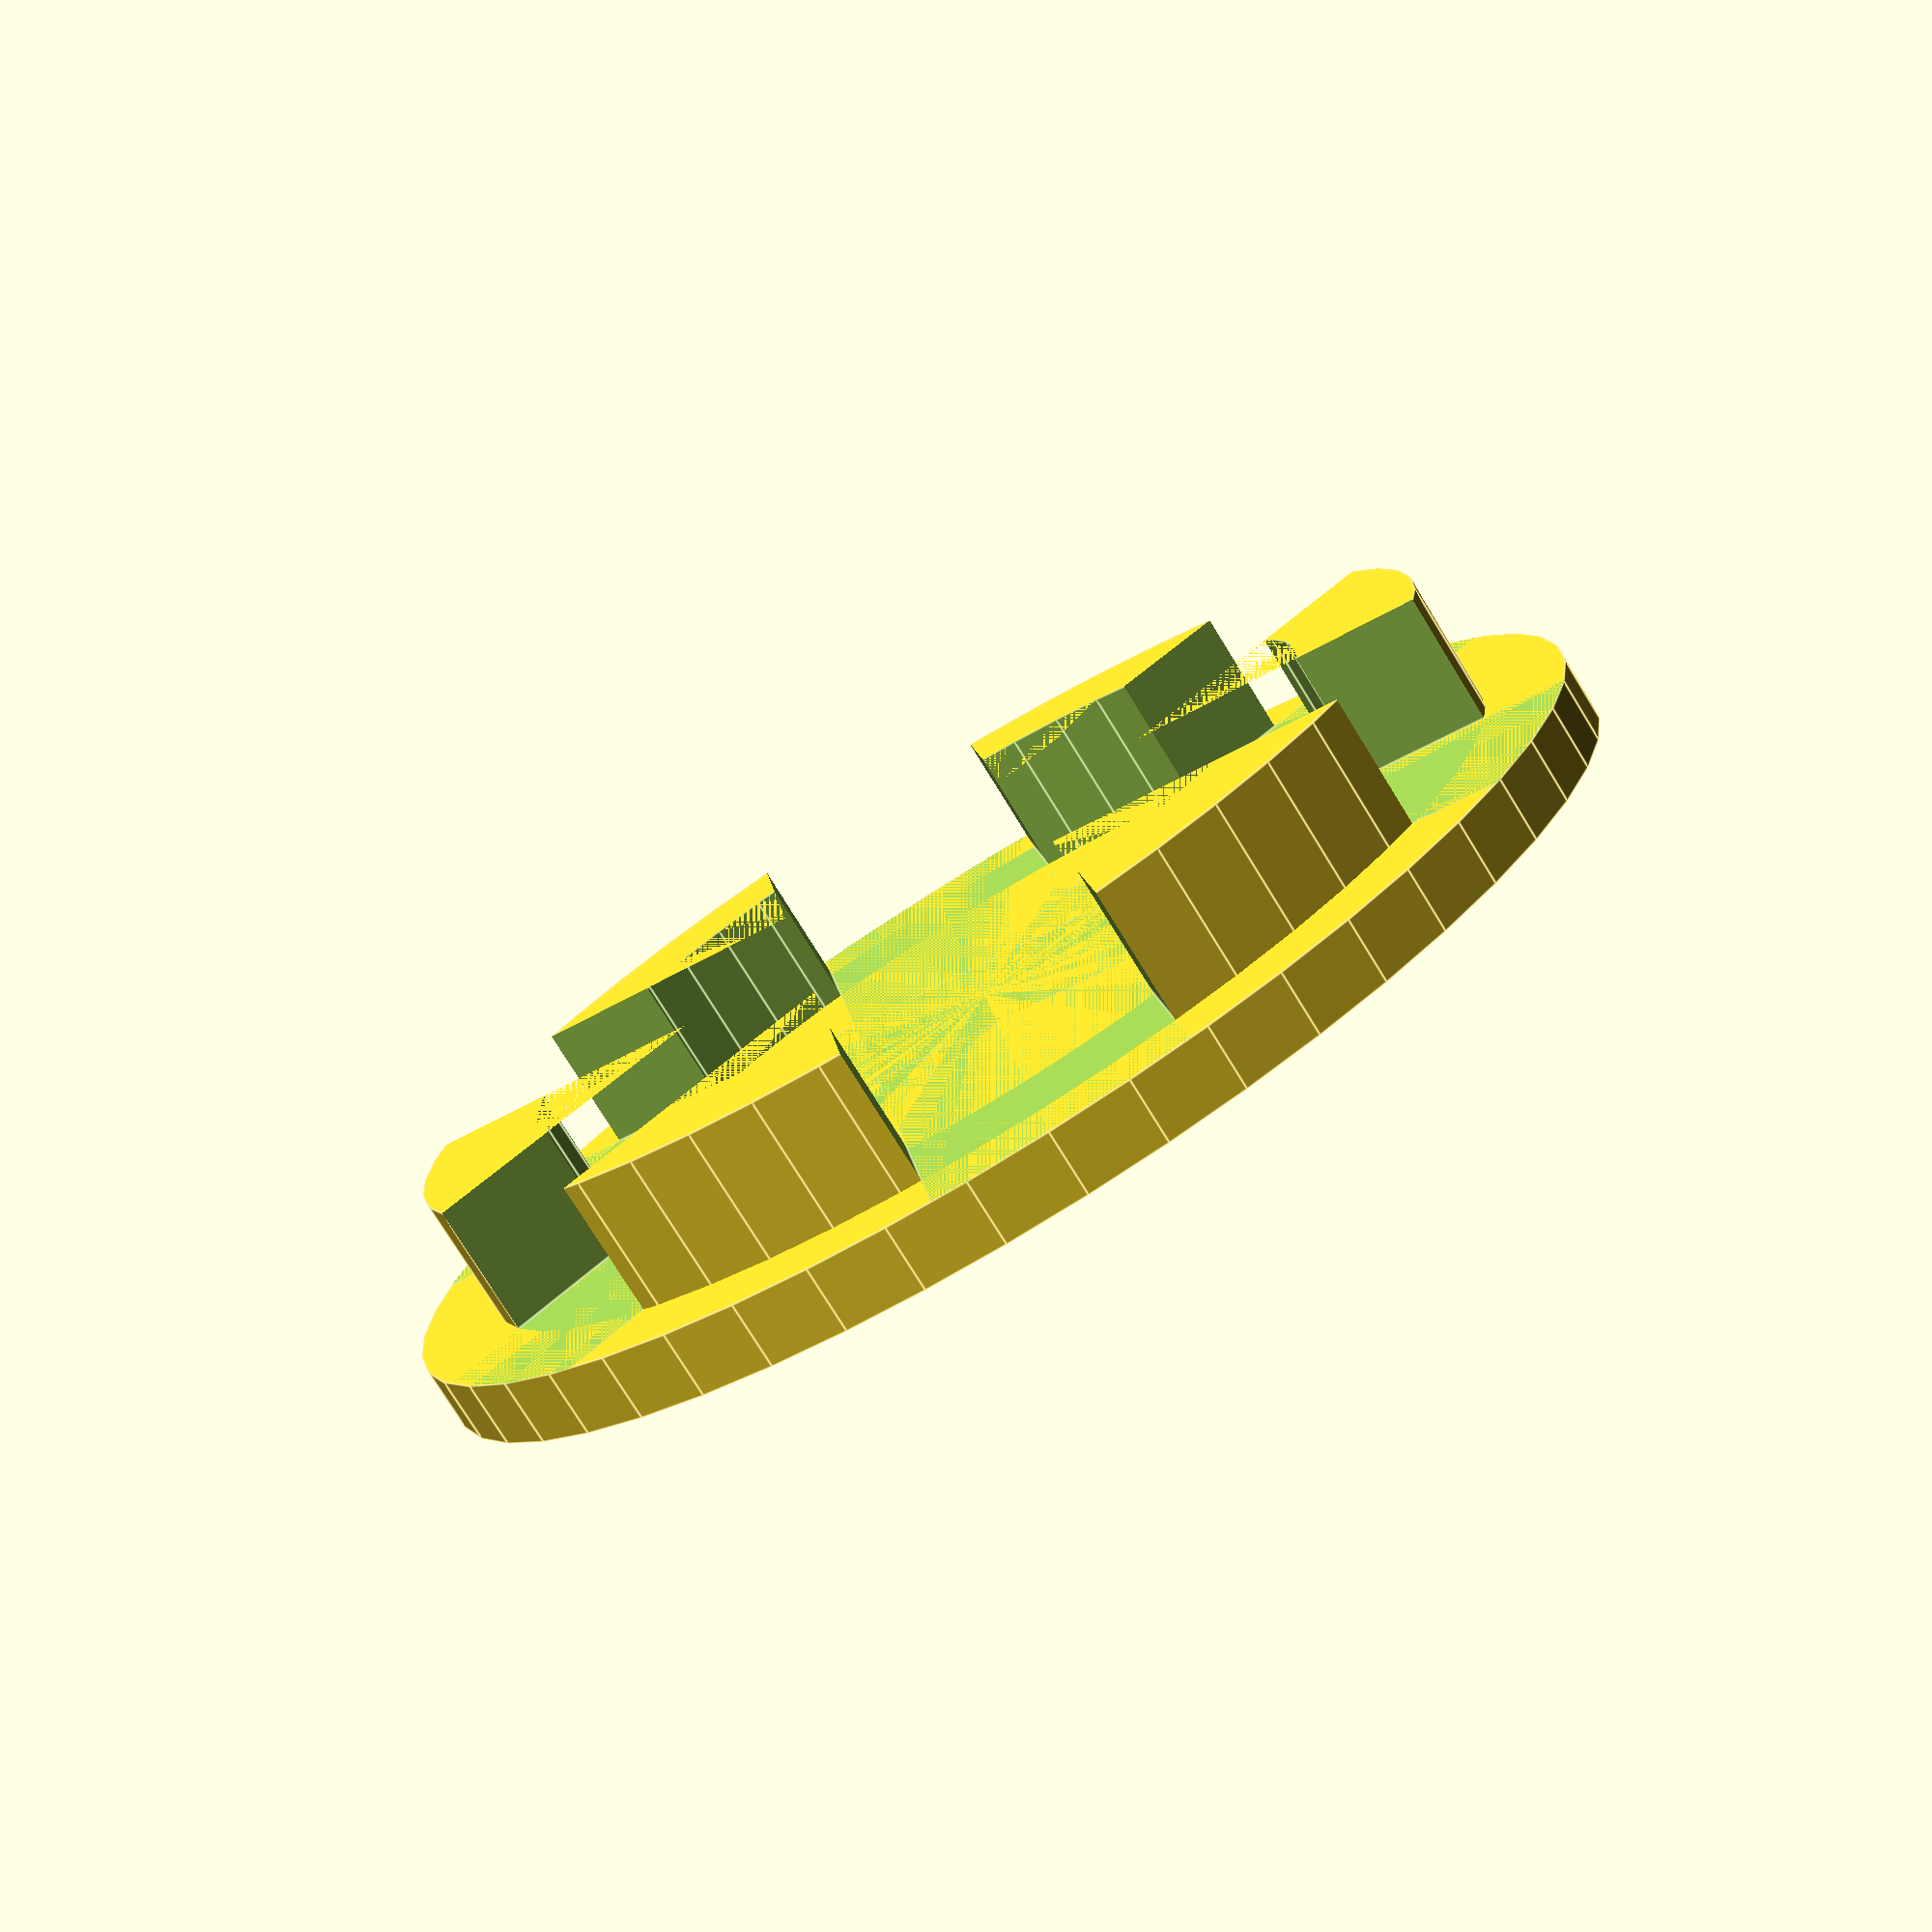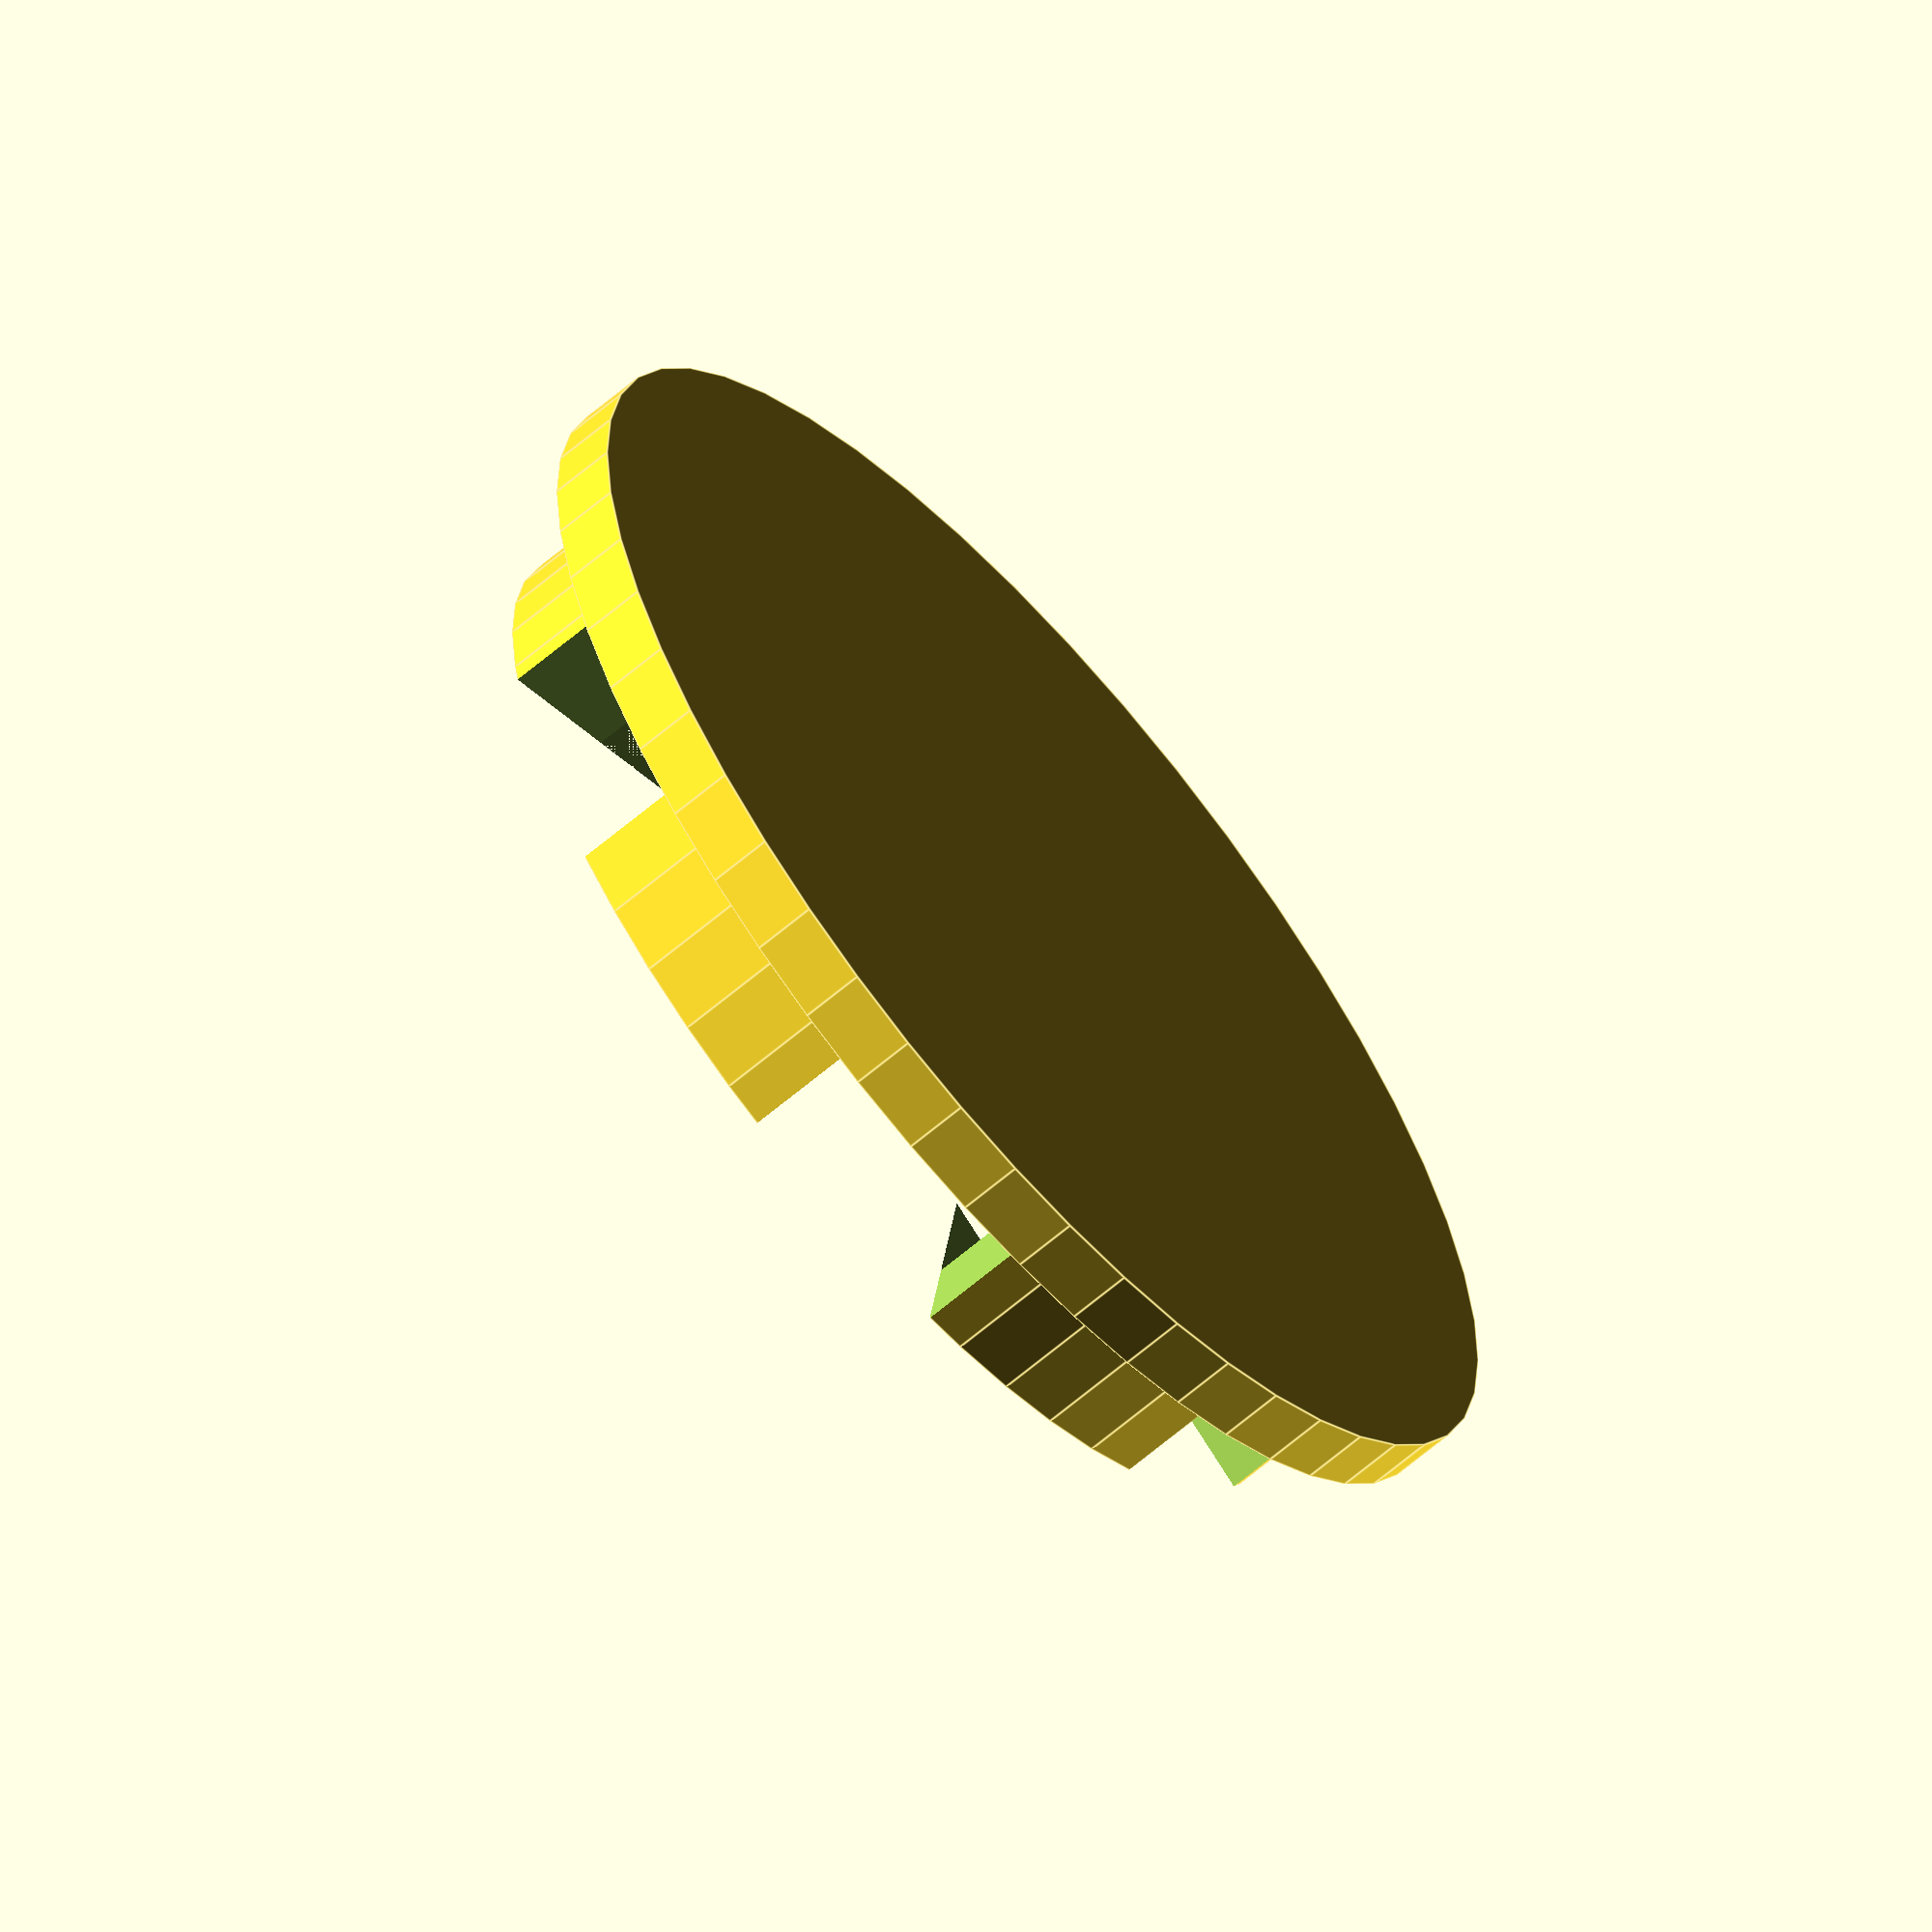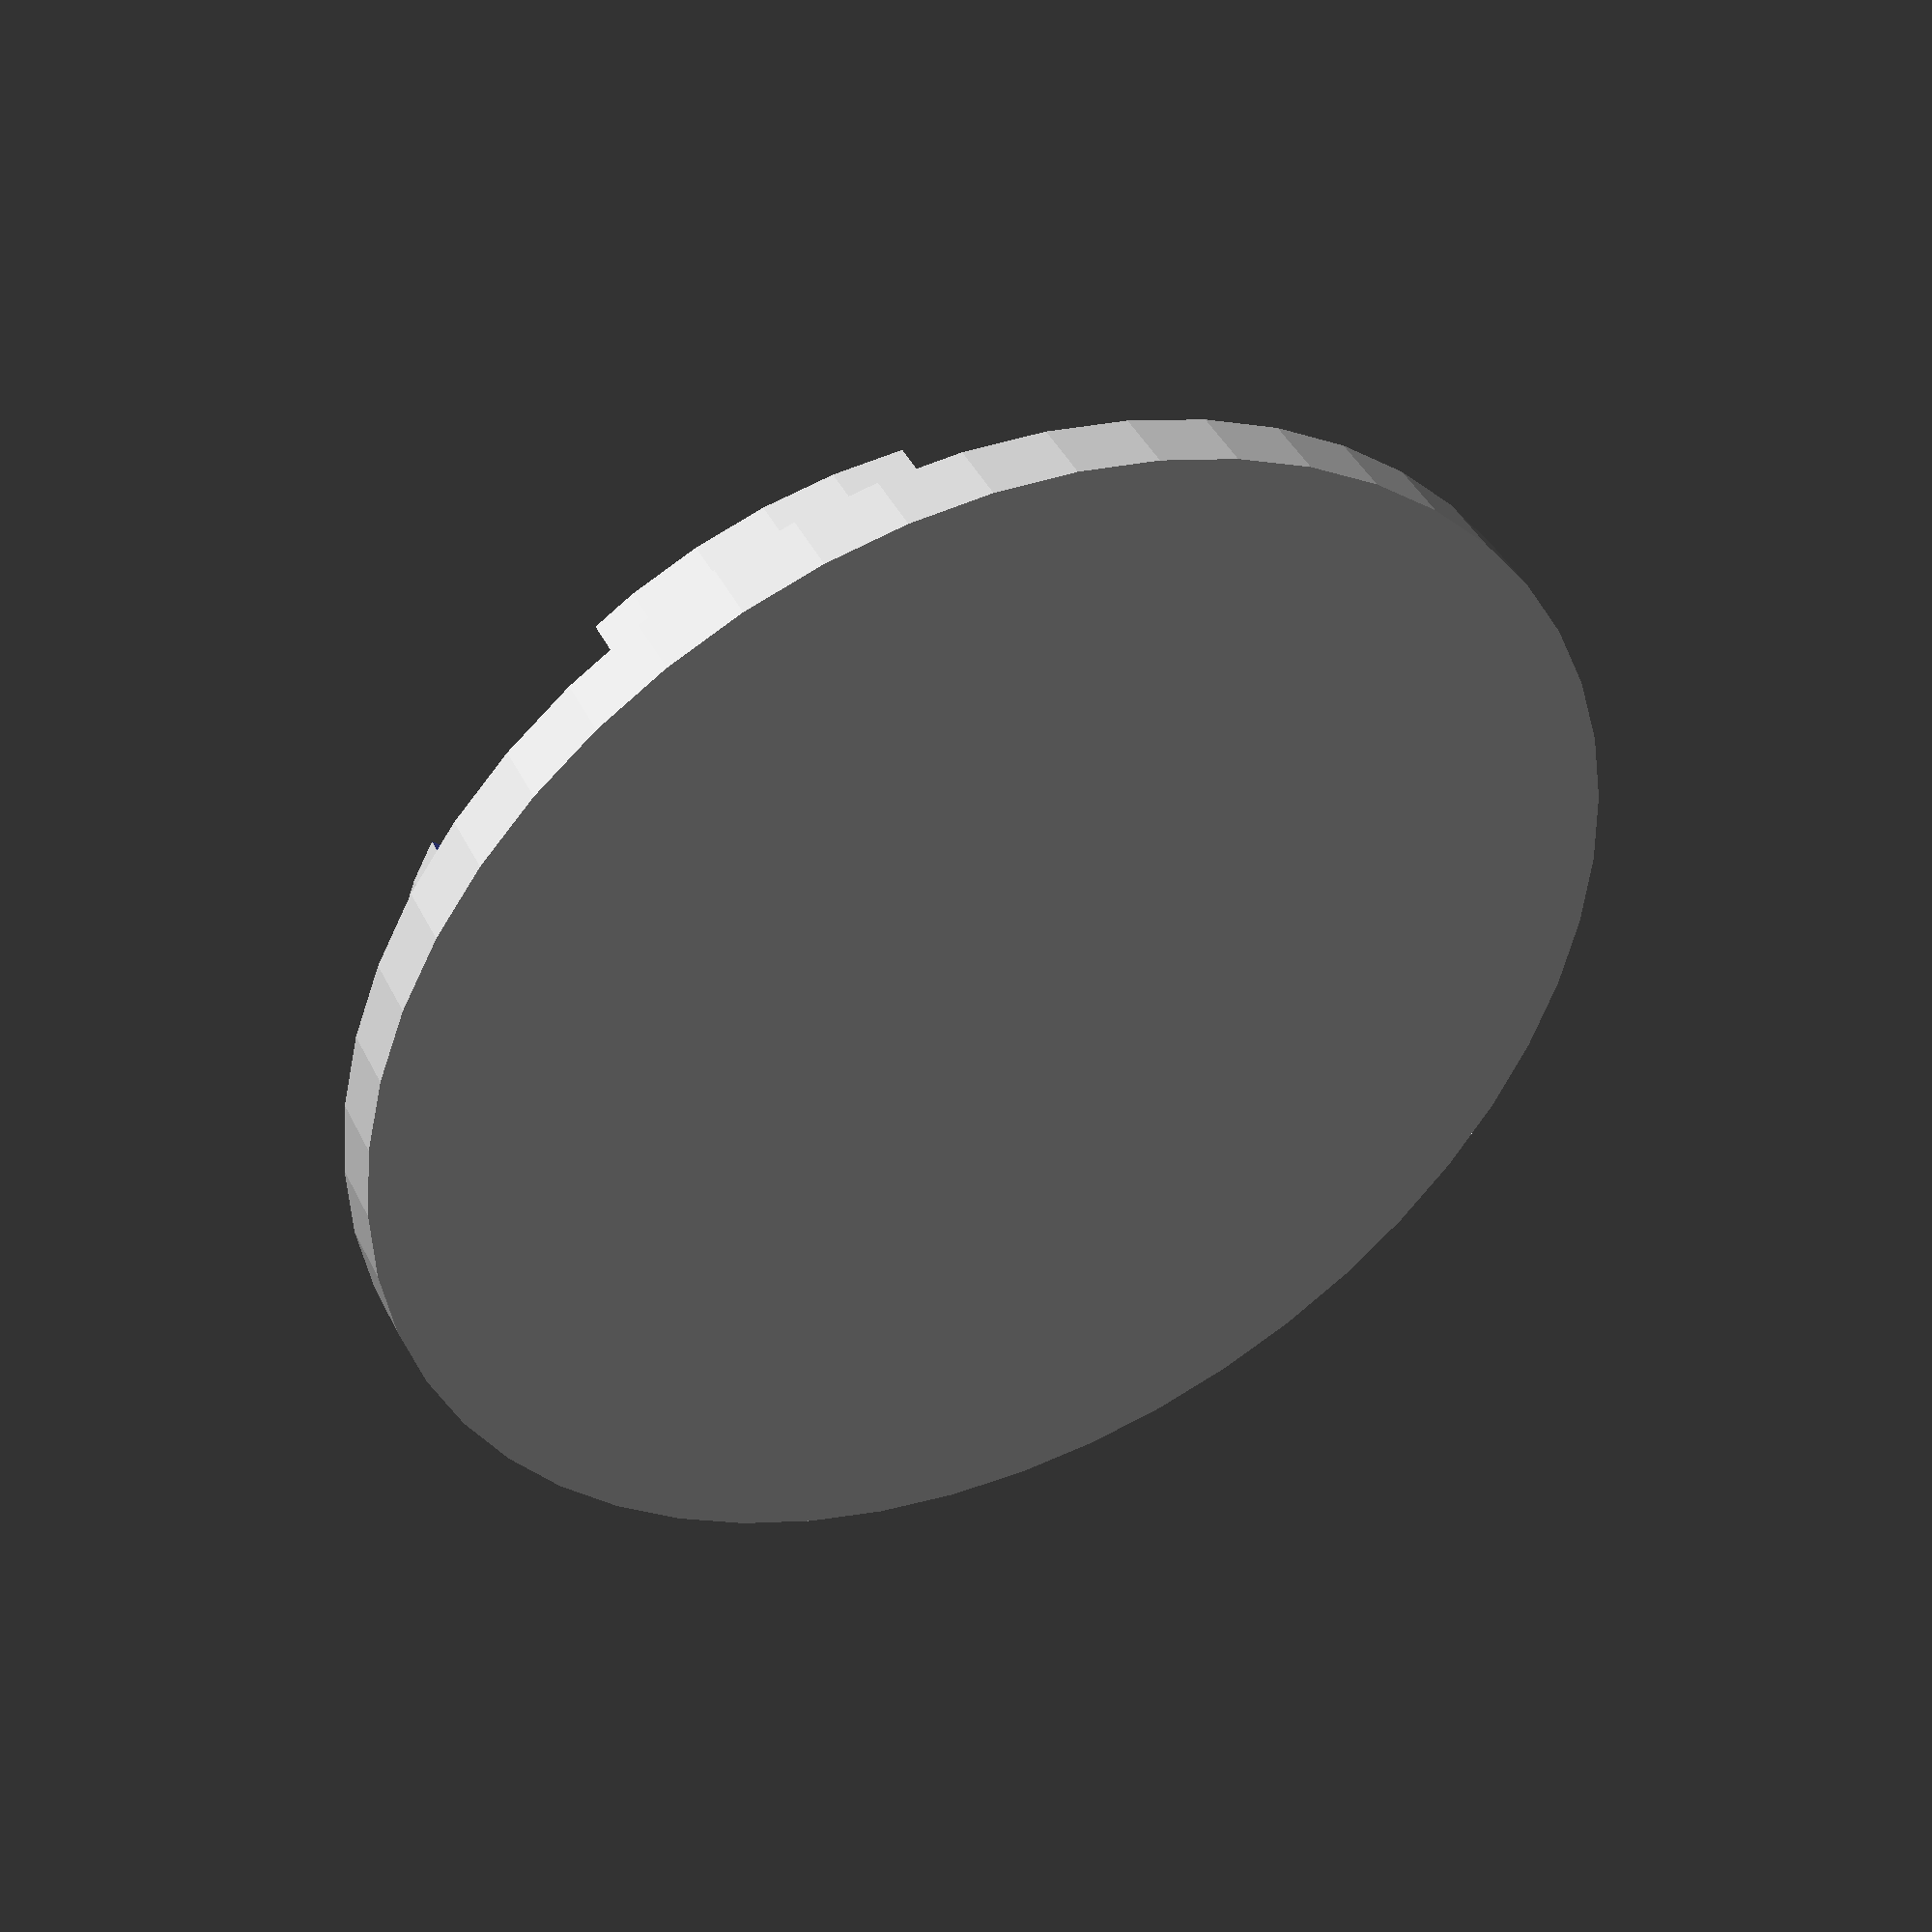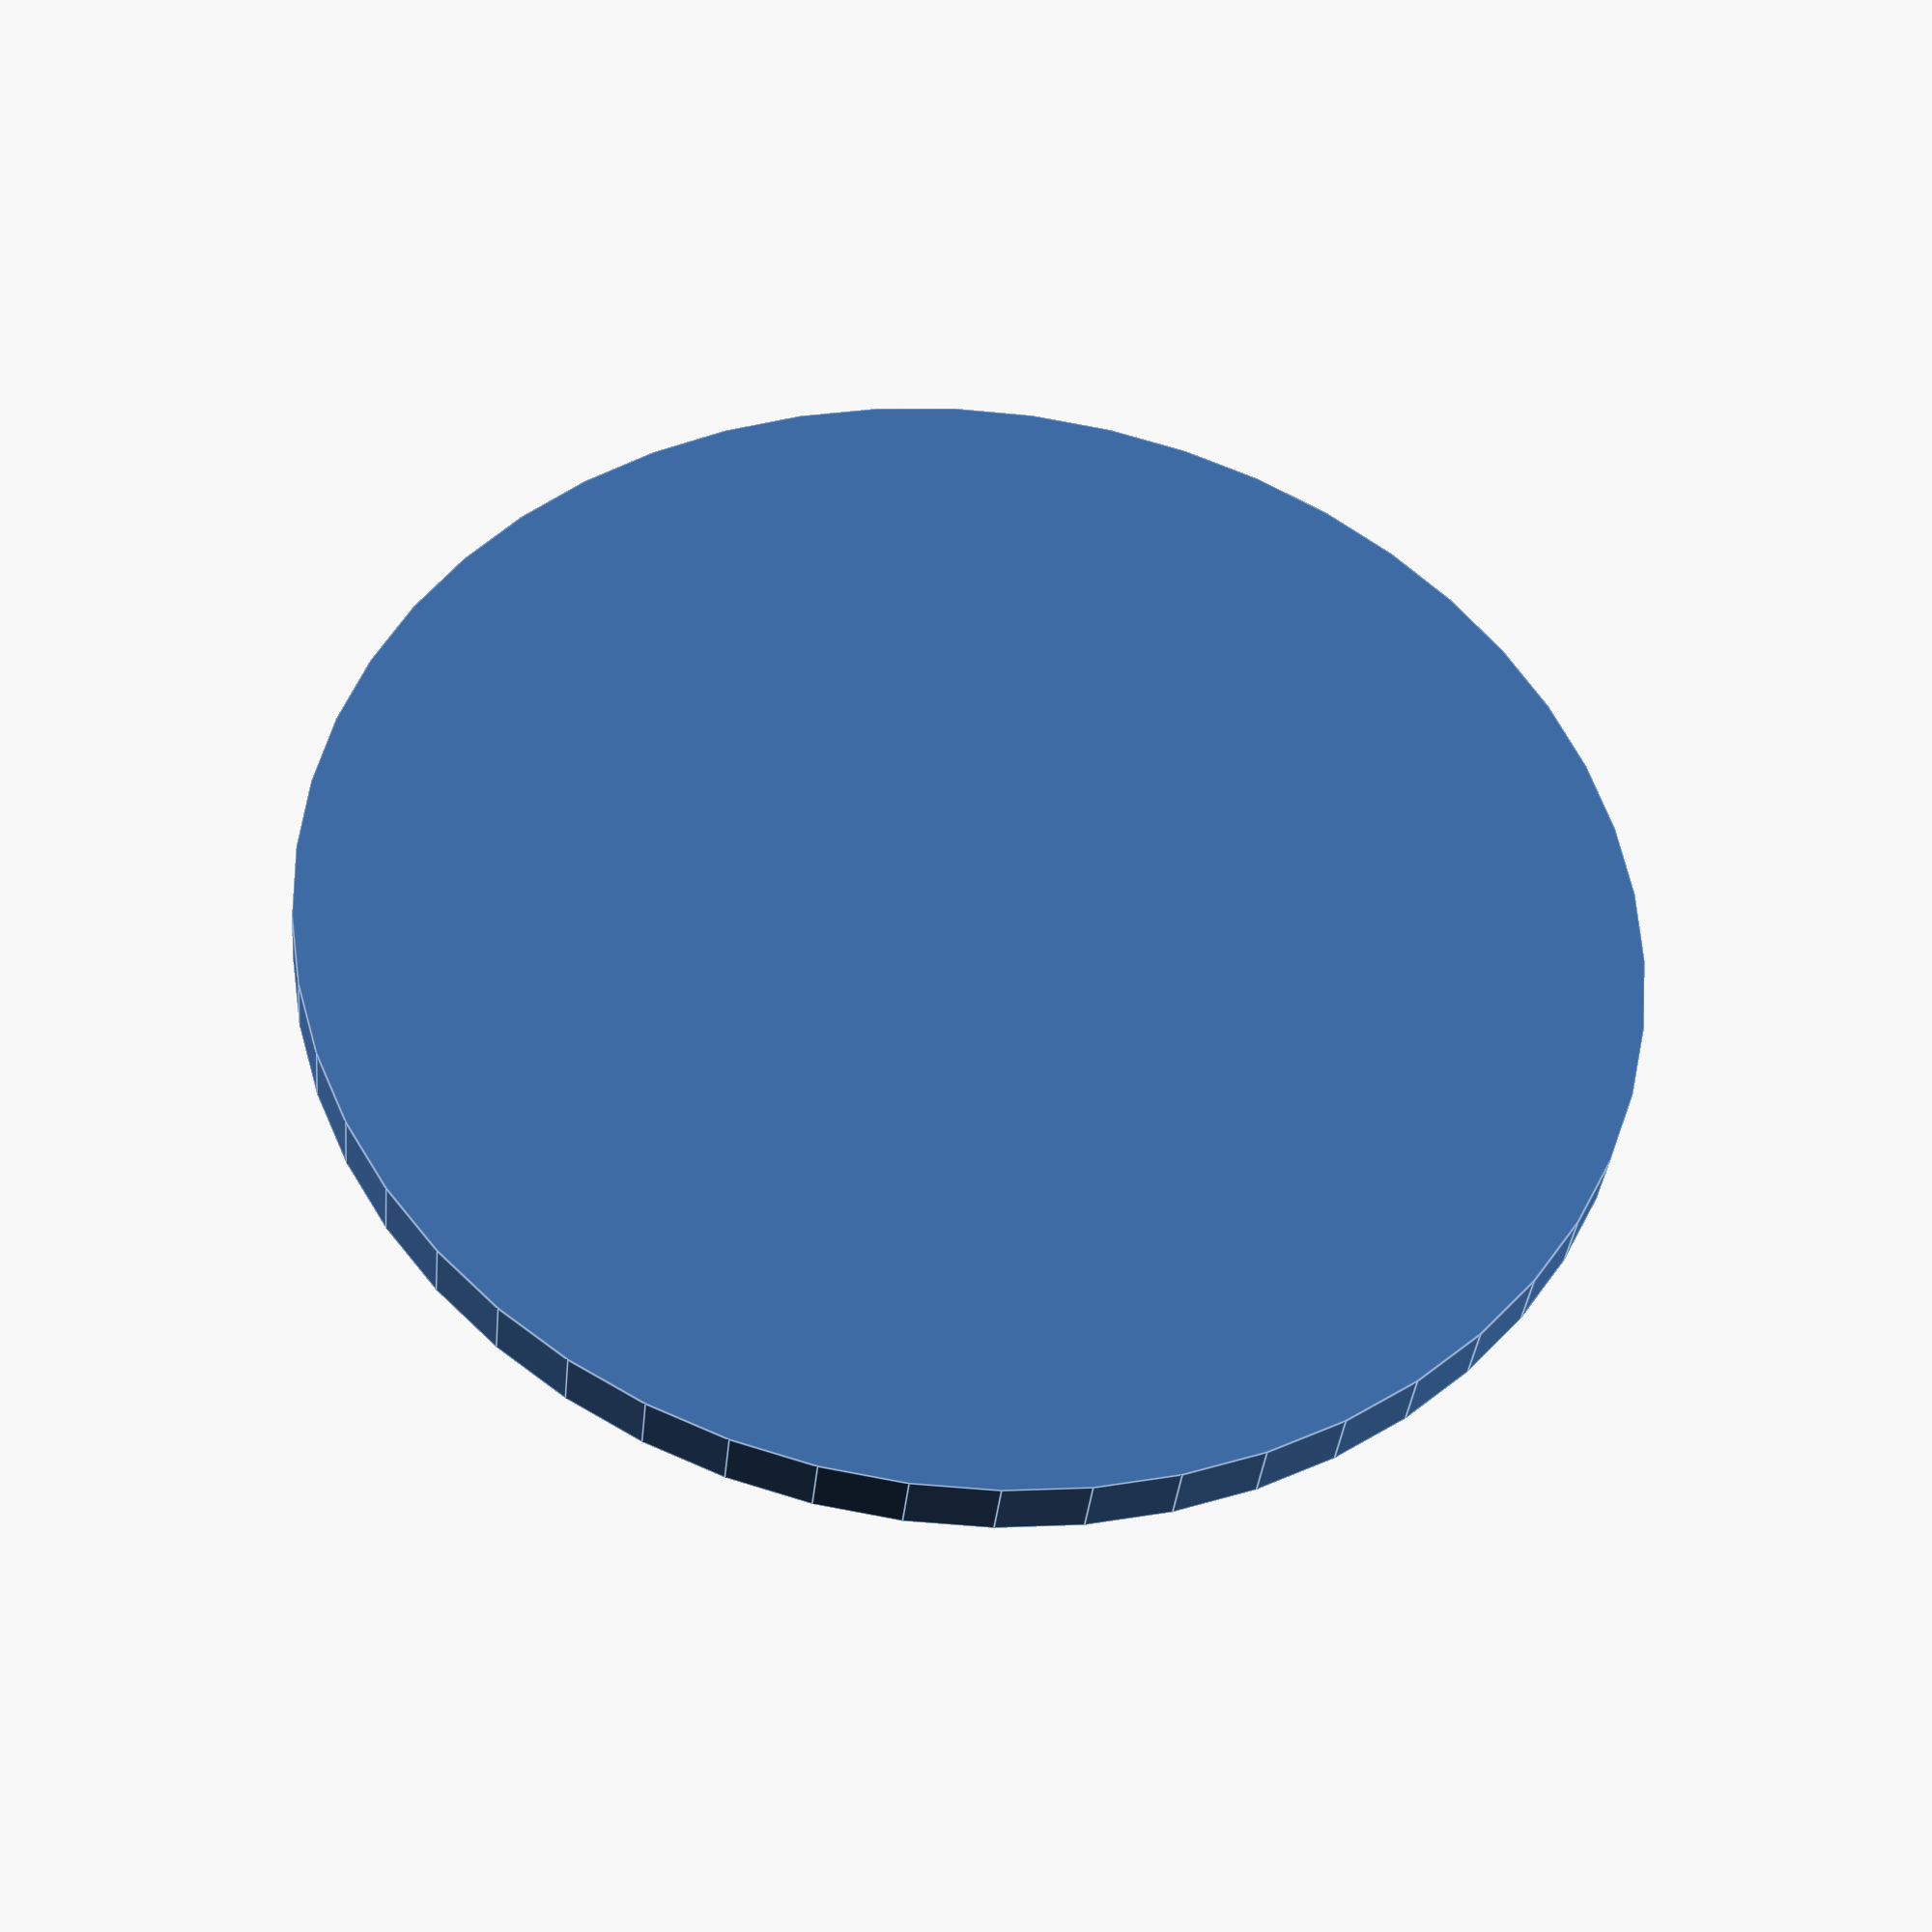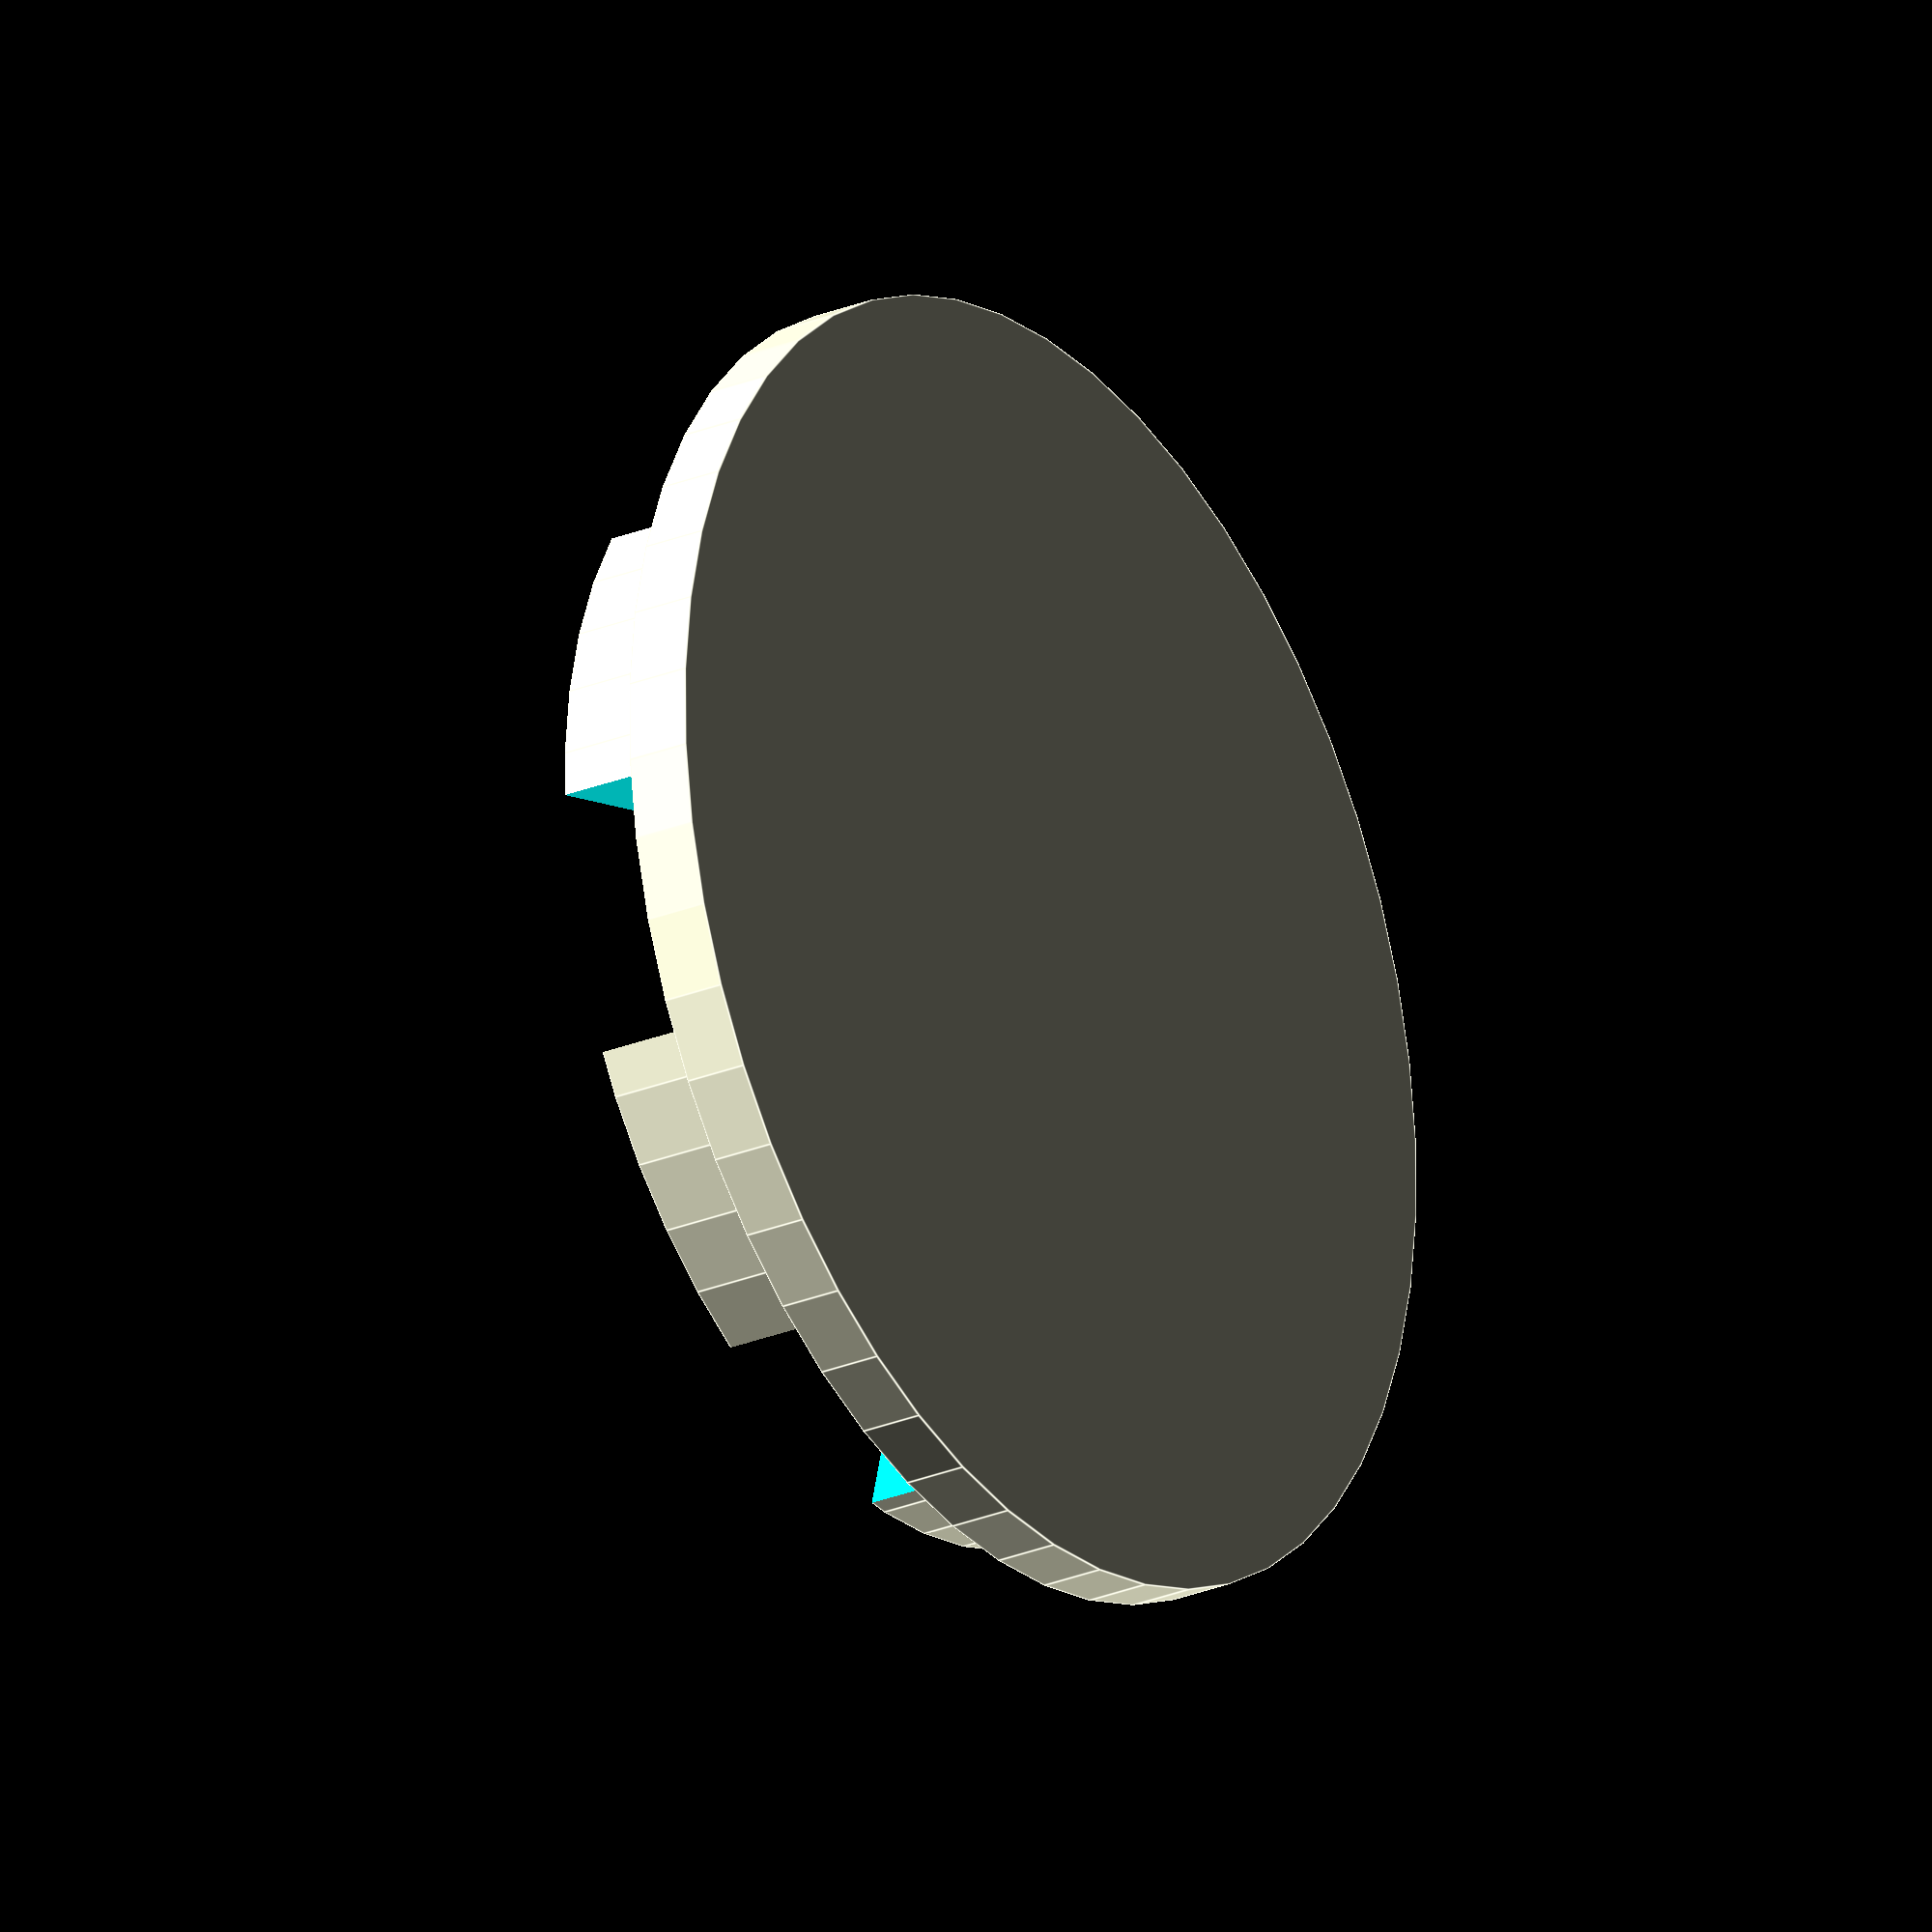
<openscad>
$fn = 50;

top_d = 50;
top_h = 2.5;
border_d = 43.3;
border_w = 5;
border_h = 5.6;
cut_count = 3;
cut_w = 10;

rotate([180, 0, 0]) {
  cylinder(d=top_d, h=top_h, center=true);
  translate([0, 0, -(border_h+top_h)/2+1]) {
    difference() {
      cylinder(d=border_d, h=border_h+1, center=true);
      cylinder(d=border_d-border_w*2, h=border_h+1, center=true);
      translate([0, 0, -1]) {
        for(i=[0:cut_count]) {
          rotate([0, 0, 360/cut_count*i]) {
            cube([cut_w, top_d, border_h], center=true);
          }
        }
      }
    }
  }
}

</openscad>
<views>
elev=257.2 azim=293.4 roll=148.3 proj=p view=edges
elev=64.1 azim=352.8 roll=130.8 proj=o view=edges
elev=137.3 azim=228.5 roll=24.8 proj=p view=wireframe
elev=217.0 azim=307.9 roll=5.7 proj=p view=edges
elev=205.7 azim=104.9 roll=56.7 proj=o view=edges
</views>
